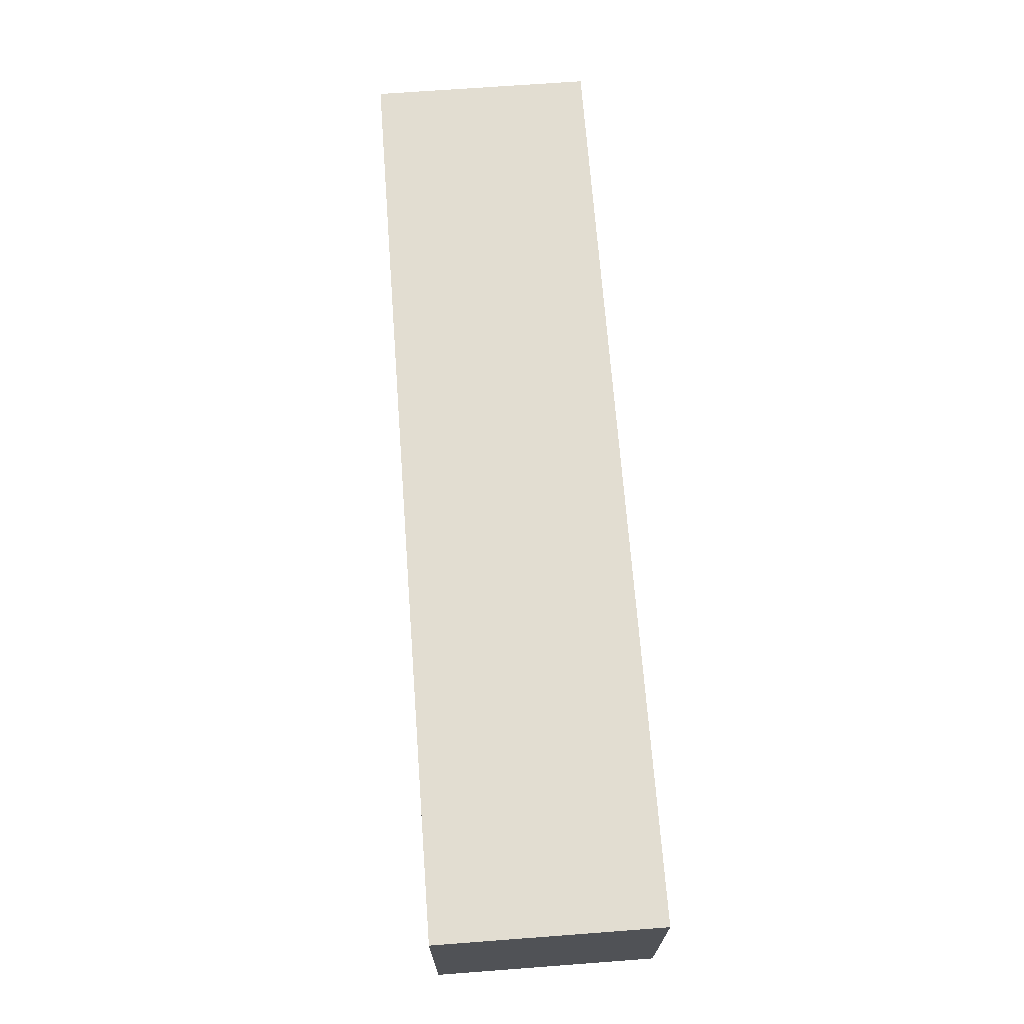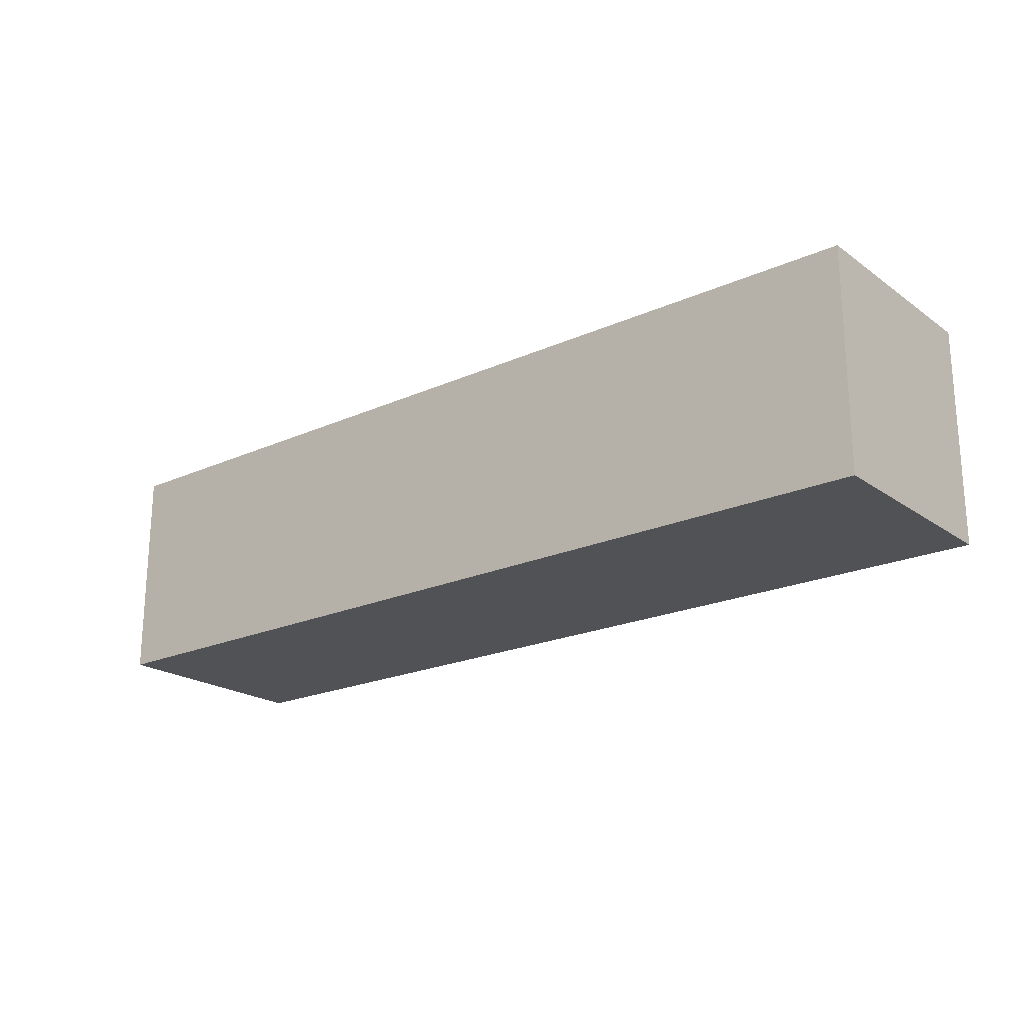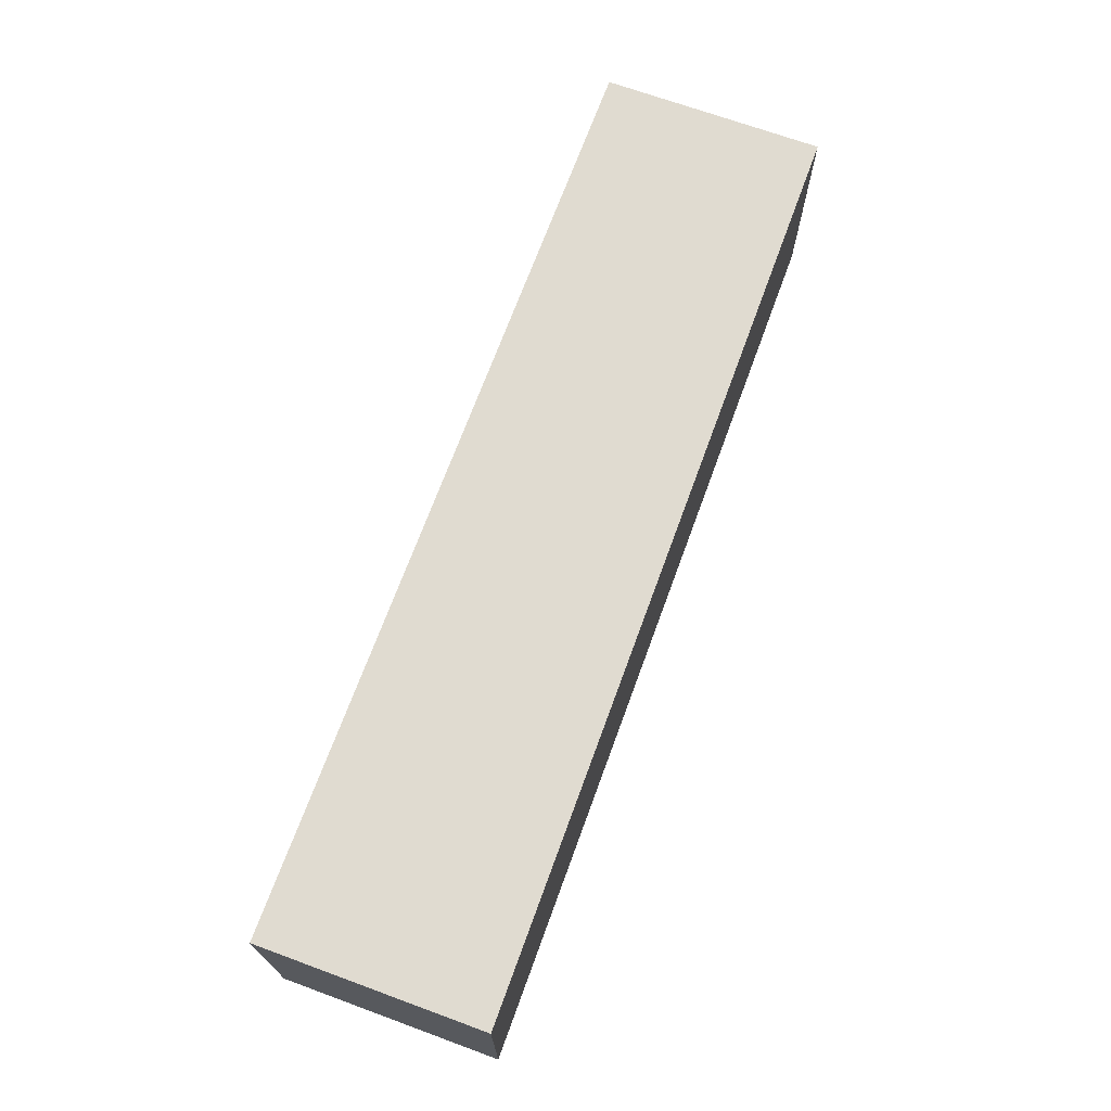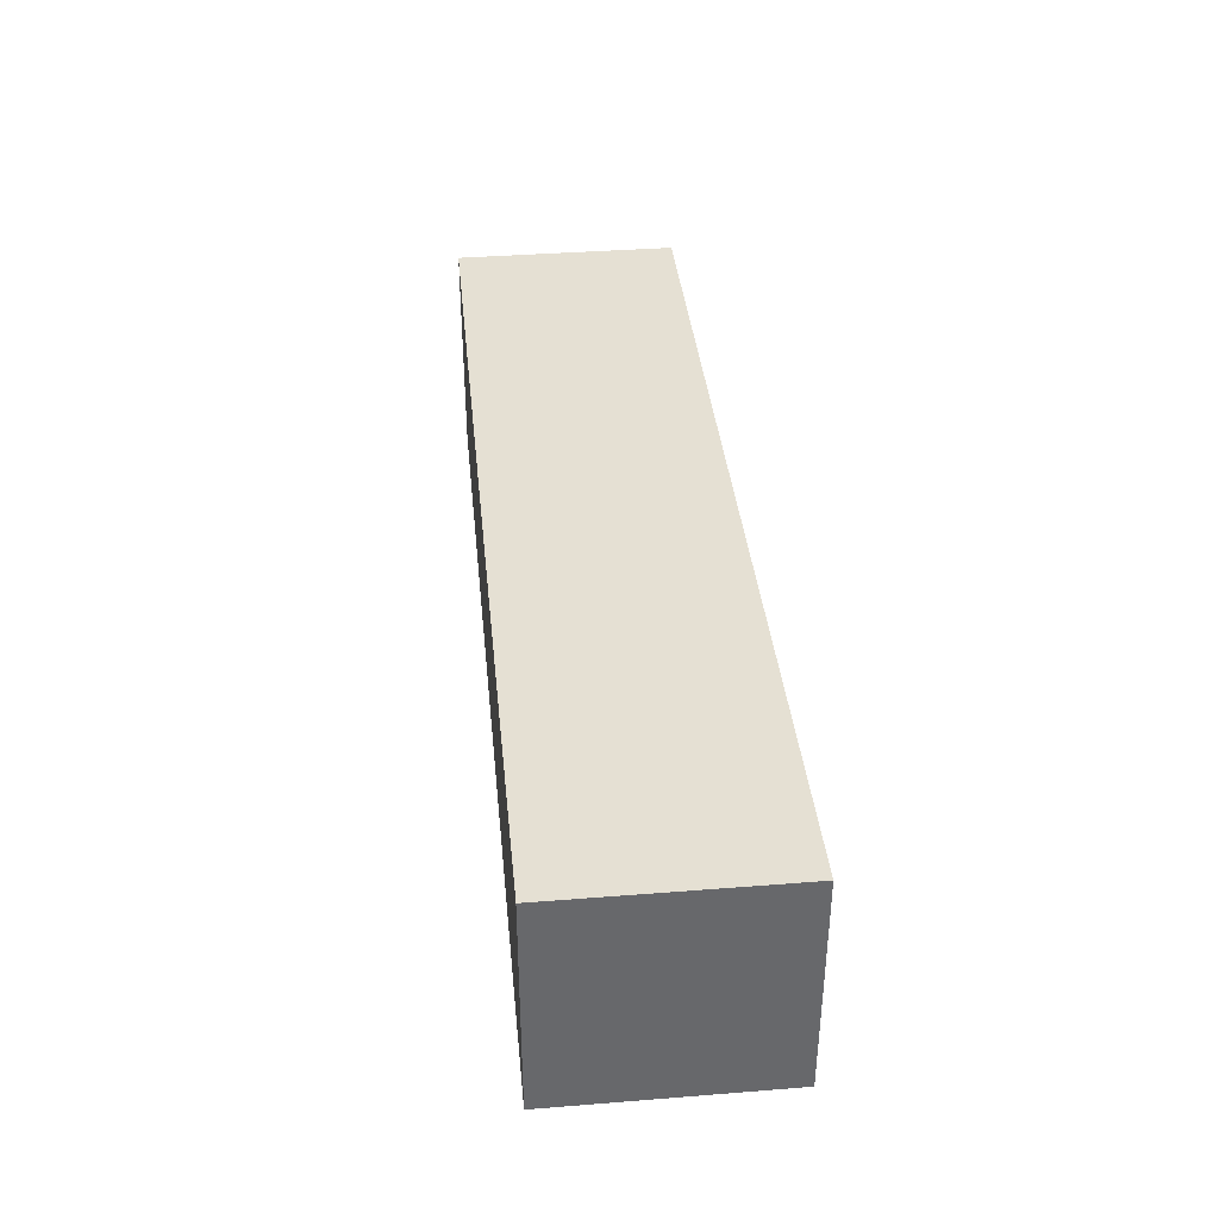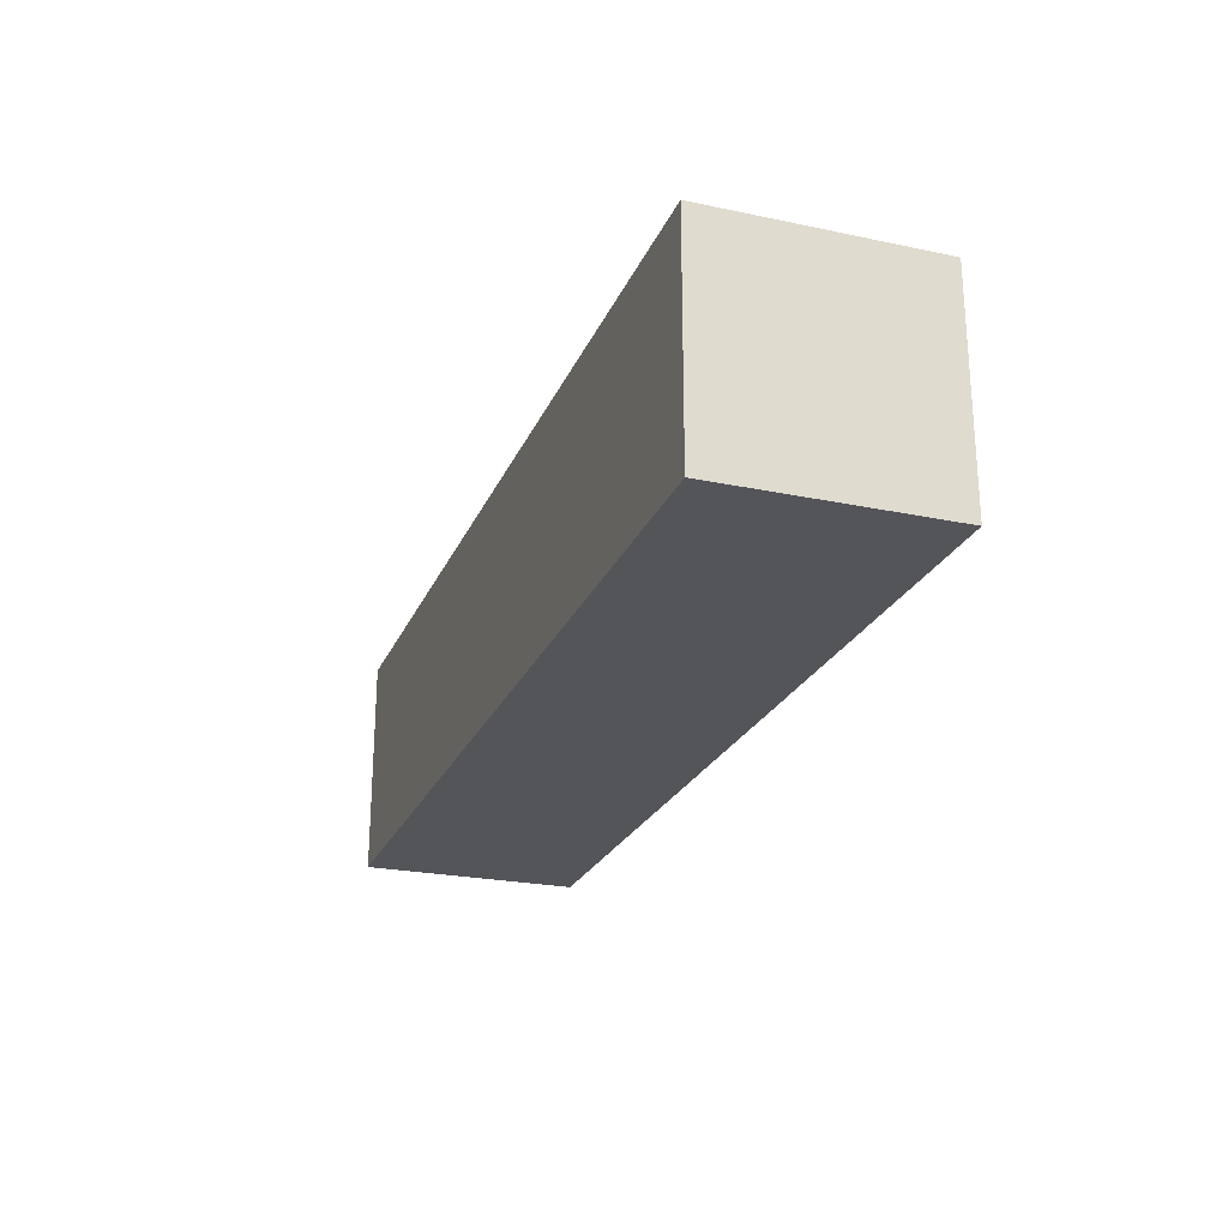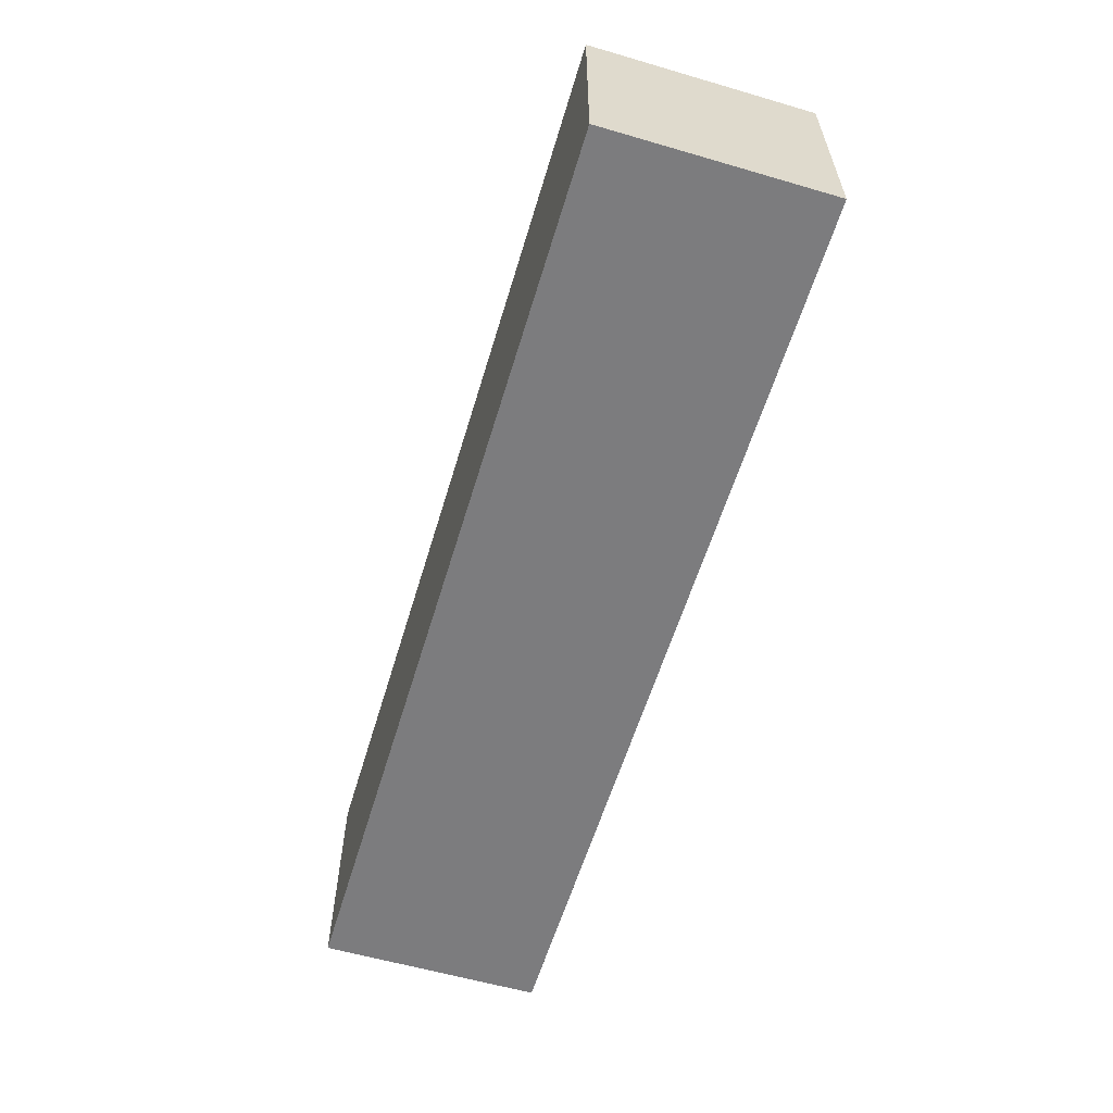
<metadata>
{"format":"obj","ext":"obj","renderer":"f3d","projection":"perspective","resolution":1024,"background":"white","views":[{"elev":68.6,"azim":-94.3,"up":"+Z"},{"elev":-21.0,"azim":-141.2,"up":"+Z"},{"elev":69.8,"azim":110.1,"up":"+Y"},{"elev":38.0,"azim":-95.7,"up":"+Y"},{"elev":-24.0,"azim":-109.2,"up":"+Y"},{"elev":-58.9,"azim":73.3,"up":"+Z"}]}
</metadata>
<code>
o
v -1.2 0 0.3
v -1.2 0 -0.3
v -1.2 0.1 0.2
v -1.2 0.1 -0.2
v -1.2 0.5 0.3
v -1.2 0.5 0.2
v -1.2 0.5 -0.2
v -1.2 0.5 -0.3
v -1.2 0.6 0.3
v -1.2 0.6 -0.3
v 1.3 0 0.3
v 1.3 0 -0.3
v 1.3 0.1 0.2
v 1.3 0.1 -0.2
v 1.3 0.5 0.3
v 1.3 0.5 0.2
v 1.3 0.5 -0.2
v 1.3 0.5 -0.3
v 1.3 0.6 0.3
v 1.3 0.6 -0.3
v -1.2 0 0.3
v -1.2 0.5 0.3
v -1.2 0.6 0.3
v -1.1 0.1 0.3
v -1.1 0.2 0.3
v -1.1 0.3 0.3
v -1.1 0.5 0.3
v -0.1 0.3 0.3
v -0.1 0.5 0.3
v 0 0.2 0.3
v 0 0.3 0.3
v 0 0.4 0.3
v 0 0.5 0.3
v 1.2 0.1 0.3
v 1.2 0.3 0.3
v 1.2 0.4 0.3
v 1.2 0.5 0.3
v 1.3 0 0.3
v 1.3 0.5 0.3
v 1.3 0.6 0.3
v -1.2 0 -0.3
v -1.2 0.5 -0.3
v -1.2 0.6 -0.3
v -1.1 0.1 -0.3
v -1.1 0.2 -0.3
v -1.1 0.3 -0.3
v -1.1 0.5 -0.3
v -0.1 0.3 -0.3
v -0.1 0.5 -0.3
v 0 0.2 -0.3
v 0 0.3 -0.3
v 0 0.4 -0.3
v 0 0.5 -0.3
v 1.2 0.1 -0.3
v 1.2 0.3 -0.3
v 1.2 0.4 -0.3
v 1.2 0.5 -0.3
v 1.3 0 -0.3
v 1.3 0.5 -0.3
v 1.3 0.6 -0.3
v -1.2 0 0.3
v 1.3 0 0.3
v -1.1 0 0.2
v 1.2 0 0.2
v -1.1 0 -0.2
v 1.2 0 -0.2
v -1.2 0 -0.3
v 1.3 0 -0.3
v -1.2 0.6 0.3
v 1.3 0.6 0.3
v -1.2 0.6 -0.3
v 1.3 0.6 -0.3
f 3 2 1
f 4 2 3
f 5 3 1
f 6 4 3
f 6 3 5
f 7 2 4
f 7 4 6
f 8 2 7
f 9 6 5
f 9 7 6
f 9 8 7
f 10 8 9
f 11 12 13
f 13 12 14
f 11 13 15
f 13 14 16
f 15 13 16
f 14 12 17
f 16 14 17
f 17 12 18
f 15 16 19
f 16 17 19
f 17 18 19
f 19 18 20
f 24 22 21
f 25 22 24
f 26 22 25
f 27 23 22
f 27 22 26
f 28 26 25
f 28 27 26
f 29 23 27
f 29 27 28
f 30 28 25
f 30 25 24
f 30 29 28
f 31 29 30
f 32 29 31
f 33 23 29
f 33 29 32
f 34 24 21
f 34 30 24
f 34 31 30
f 35 32 31
f 35 31 34
f 36 33 32
f 36 32 35
f 37 23 33
f 37 33 36
f 38 34 21
f 38 36 35
f 38 37 36
f 38 35 34
f 39 23 37
f 39 37 38
f 40 23 39
f 41 42 44
f 44 42 45
f 45 42 46
f 42 43 47
f 46 42 47
f 45 46 48
f 46 47 48
f 47 43 49
f 48 47 49
f 45 48 50
f 44 45 50
f 48 49 50
f 50 49 51
f 51 49 52
f 49 43 53
f 52 49 53
f 41 44 54
f 44 50 54
f 50 51 54
f 51 52 55
f 54 51 55
f 52 53 56
f 55 52 56
f 53 43 57
f 56 53 57
f 41 54 58
f 55 56 58
f 56 57 58
f 54 55 58
f 57 43 59
f 58 57 59
f 59 43 60
f 63 62 61
f 64 62 63
f 65 63 61
f 65 64 63
f 66 62 64
f 66 64 65
f 67 65 61
f 67 66 65
f 68 62 66
f 68 66 67
f 69 70 71
f 71 70 72

</code>
